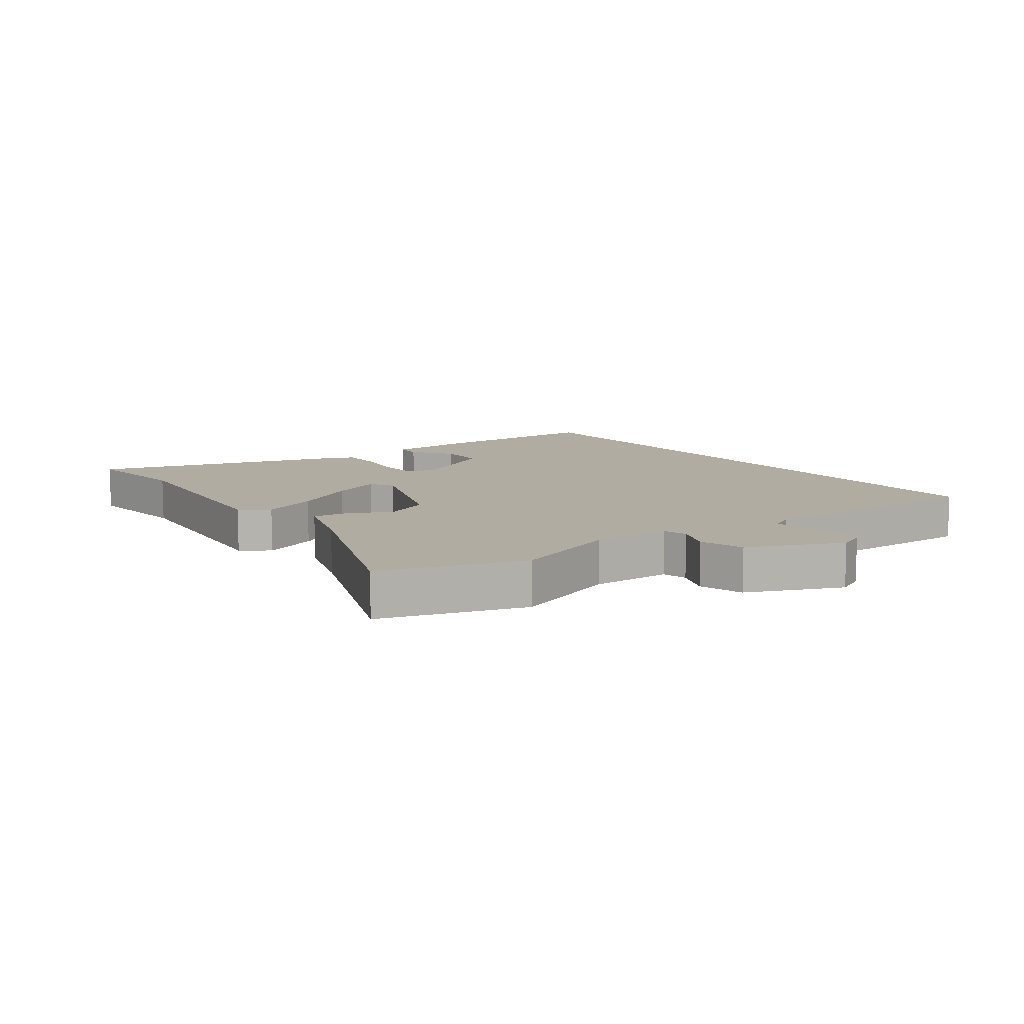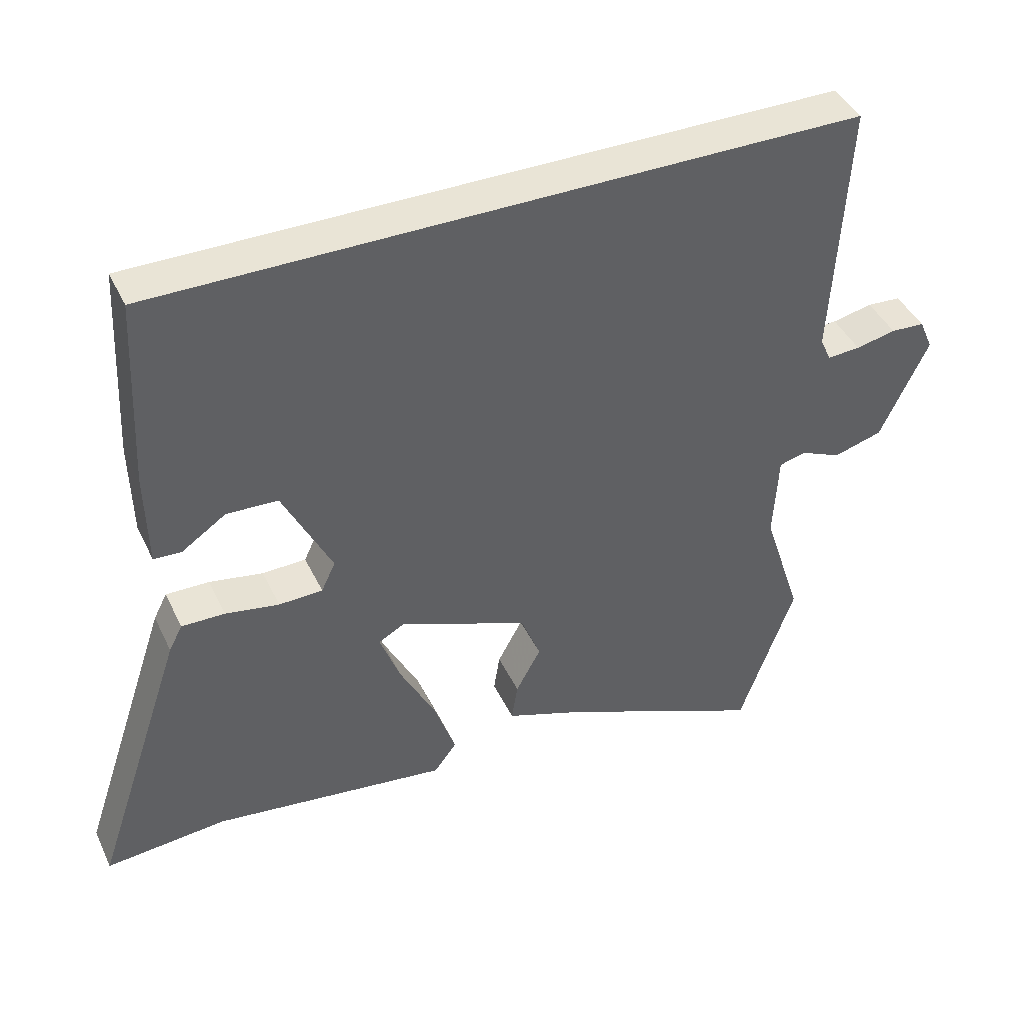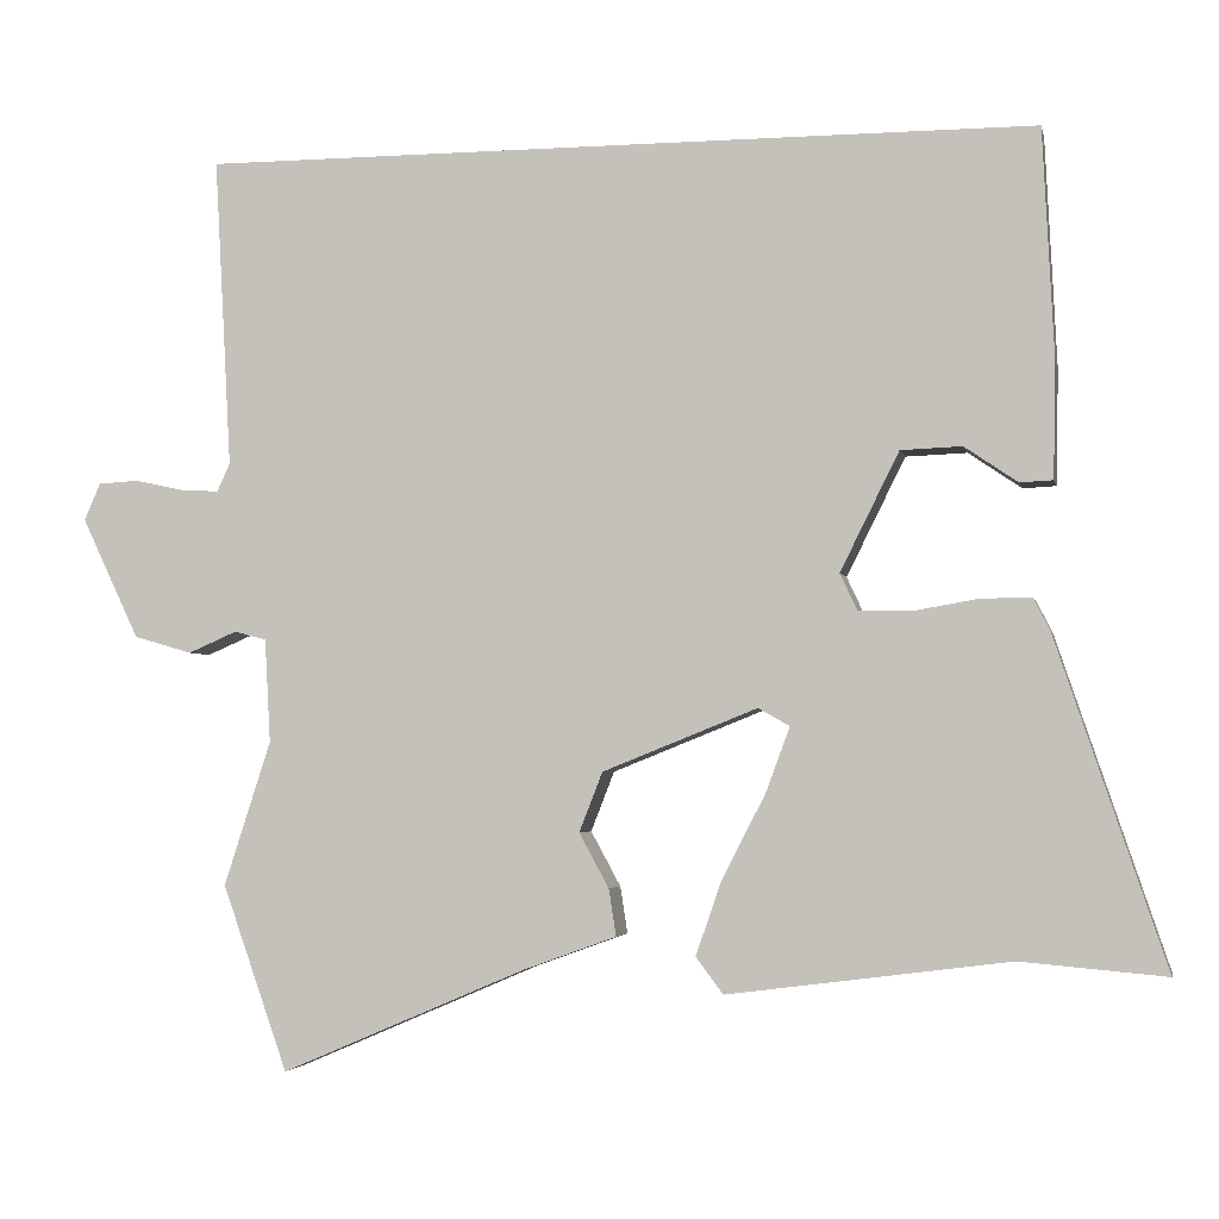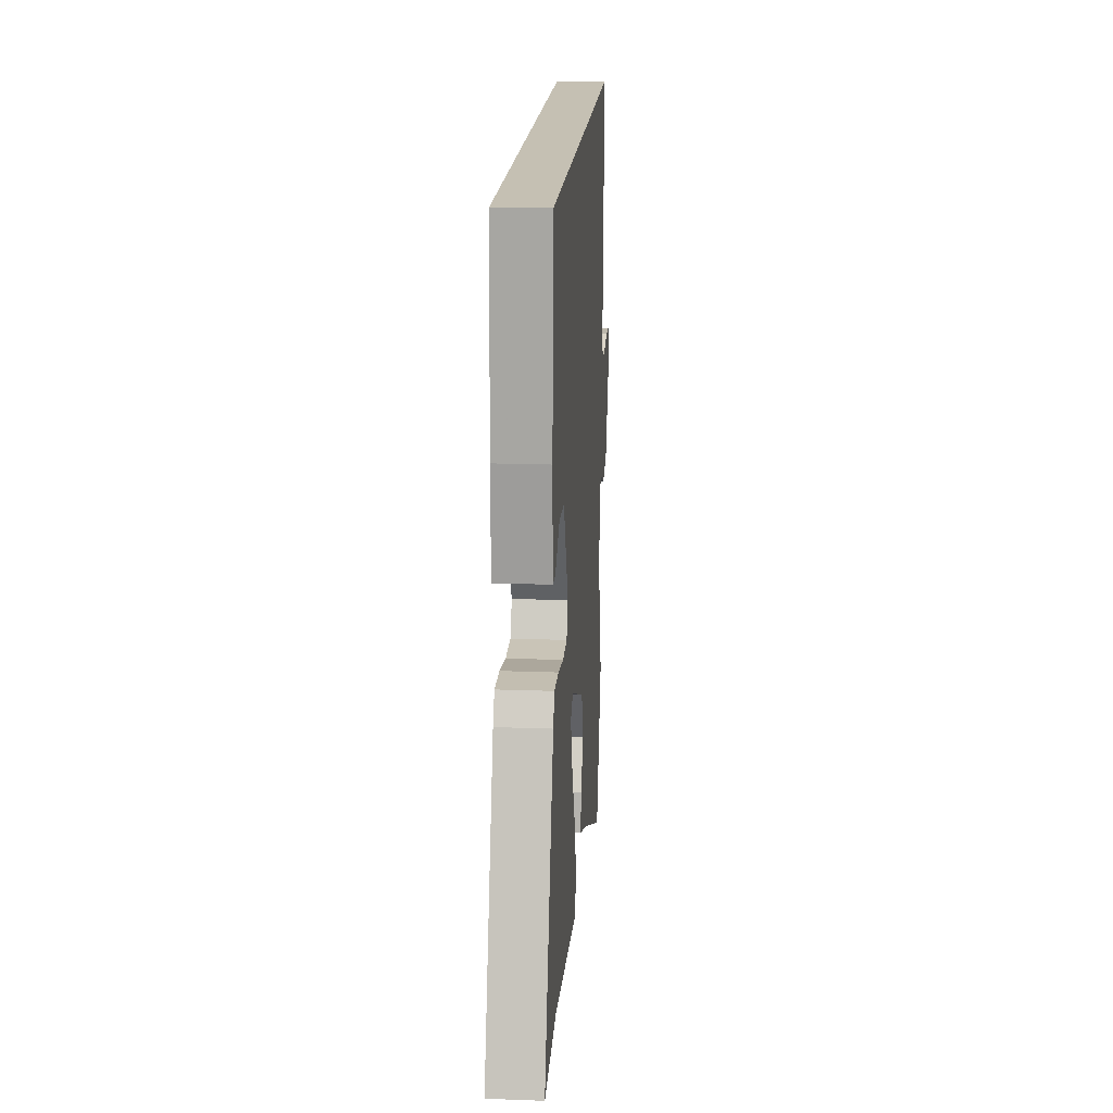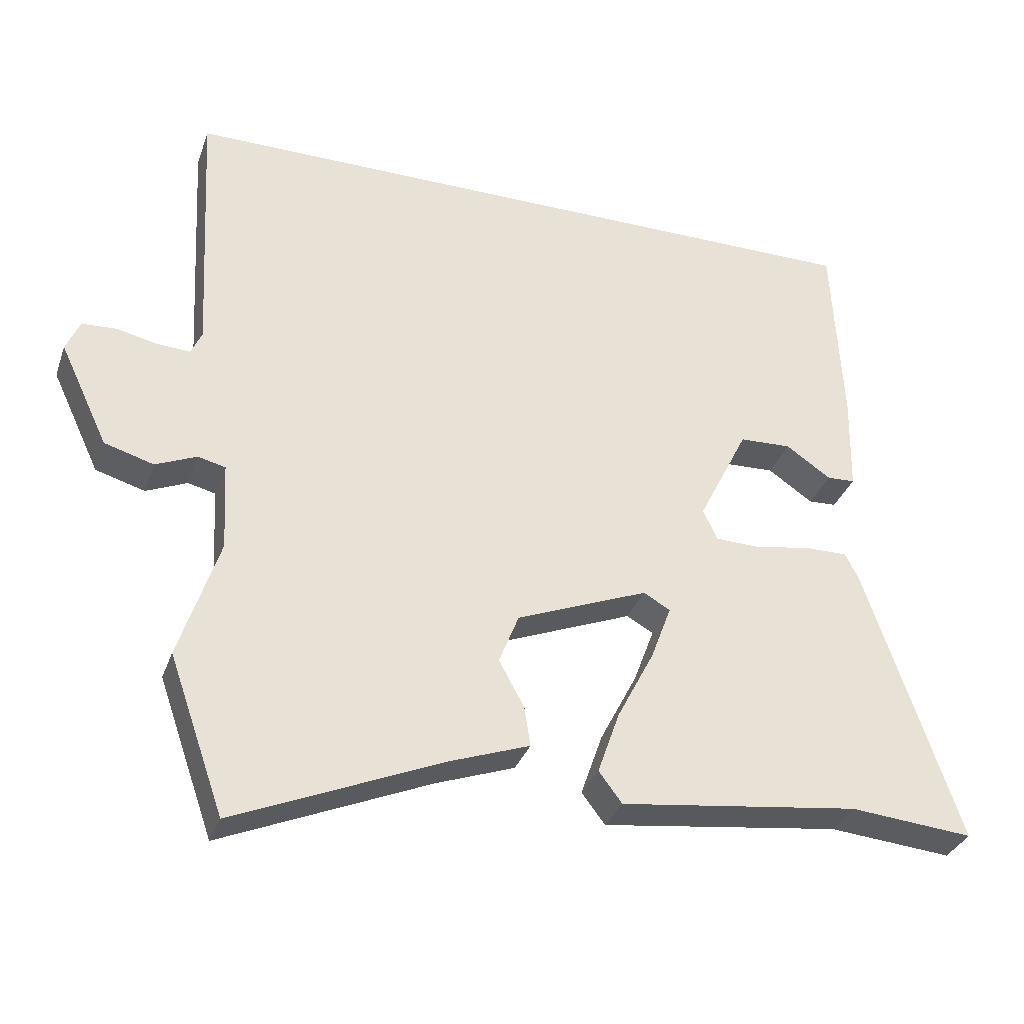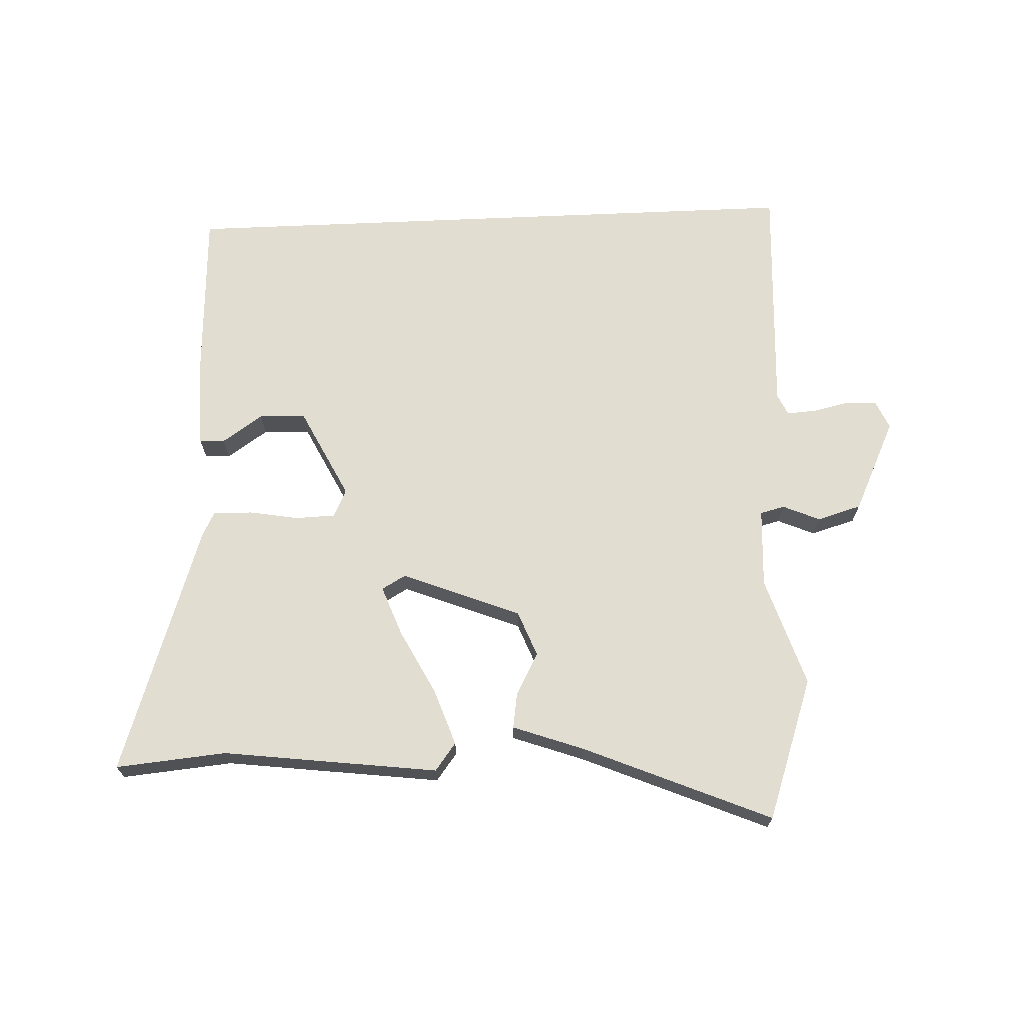
<metadata>
{"format":"obj","ext":"obj","renderer":"f3d","projection":"perspective","resolution":1024,"background":"white","views":[{"elev":10.2,"azim":-128.0,"up":"+Y"},{"elev":42.4,"azim":156.0,"up":"+Z"},{"elev":-3.3,"azim":11.8,"up":"+Z"},{"elev":18.1,"azim":94.1,"up":"+Z"},{"elev":-33.1,"azim":-18.0,"up":"+Z"},{"elev":68.8,"azim":177.5,"up":"+Y"}]}
</metadata>
<code>
v -0.449 0.07 -0.645
v -0.53 0.07 -0.415
v -0.472 0.07 -0.236
v -0.479 0.07 -0.107
v -0.519 0.07 -0.097
v -0.579 0.07 -0.123
v -0.651 0.07 -0.102
v -0.722 0.07 0.048
v -0.702 0.07 0.094
v -0.652 0.07 0.097
v -0.593 0.07 0.084
v -0.544 0.07 0.081
v -0.528 0.07 0.116
v -0.549 0.07 0.5
v 0.491 0.07 0.5
v 0.505 0.07 0.215
v 0.502 0.07 0.073
v 0.461 0.07 0.071
v 0.395 0.07 0.116
v 0.319 0.07 0.113
v 0.246 0.07 -0.034
v 0.267 0.07 -0.079
v 0.332 0.07 -0.081
v 0.412 0.07 -0.067
v 0.476 0.07 -0.066
v 0.496 0.07 -0.105
v 0.633 0.07 -0.512
v 0.453 0.07 -0.496
v 0.103 0.07 -0.541
v 0.069 0.07 -0.496
v 0.101 0.07 -0.404
v 0.155 0.07 -0.299
v 0.185 0.07 -0.218
v 0.146 0.07 -0.196
v -0.046 0.07 -0.273
v -0.075 0.07 -0.347
v -0.038 0.07 -0.415
v -0.029 0.07 -0.473
v -0.145 0.07 -0.515
v -0.449 0 -0.645
v -0.53 0 -0.415
v -0.472 0 -0.236
v -0.479 0 -0.107
v -0.519 0 -0.097
v -0.579 0 -0.123
v -0.651 0 -0.102
v -0.722 0 0.048
v -0.702 0 0.094
v -0.652 0 0.097
v -0.593 0 0.084
v -0.544 0 0.081
v -0.528 0 0.116
v -0.549 0 0.5
v 0.491 0 0.5
v 0.505 0 0.215
v 0.502 0 0.073
v 0.461 0 0.071
v 0.395 0 0.116
v 0.319 0 0.113
v 0.246 0 -0.034
v 0.267 0 -0.079
v 0.332 0 -0.081
v 0.412 0 -0.067
v 0.476 0 -0.066
v 0.496 0 -0.105
v 0.633 0 -0.512
v 0.453 0 -0.496
v 0.103 0 -0.541
v 0.069 0 -0.496
v 0.101 0 -0.404
v 0.155 0 -0.299
v 0.185 0 -0.218
v 0.146 0 -0.196
v -0.046 0 -0.273
v -0.075 0 -0.347
v -0.038 0 -0.415
v -0.029 0 -0.473
v -0.145 0 -0.515
f 36 37 38 39
f 1 2 3
f 39 1 3
f 36 39 3
f 35 36 3
f 34 35 3 4
f 30 31 32
f 29 30 32
f 28 29 32
f 28 32 33
f 27 28 33
f 26 27 33
f 25 26 33
f 24 25 33
f 23 24 33
f 22 23 33 34
f 17 18 19
f 16 17 19
f 15 16 19
f 15 19 20
f 14 15 20
f 13 14 20
f 12 13 20 21
f 9 10 11
f 8 9 11
f 7 8 11
f 6 7 11
f 5 6 11
f 21 22 34
f 12 21 34
f 11 12 34
f 5 11 34
f 4 5 34
f 78 77 76 75
f 42 41 40
f 42 40 78
f 42 78 75
f 42 75 74
f 43 42 74 73
f 71 70 69
f 71 69 68
f 71 68 67
f 72 71 67
f 72 67 66
f 72 66 65
f 72 65 64
f 72 64 63
f 72 63 62
f 73 72 62 61
f 58 57 56
f 58 56 55
f 58 55 54
f 59 58 54
f 59 54 53
f 59 53 52
f 60 59 52 51
f 50 49 48
f 50 48 47
f 50 47 46
f 50 46 45
f 50 45 44
f 73 61 60
f 73 60 51
f 73 51 50
f 73 50 44
f 73 44 43
f 1 40 41 2
f 2 41 42 3
f 3 42 43 4
f 4 43 44 5
f 5 44 45 6
f 6 45 46 7
f 7 46 47 8
f 8 47 48 9
f 9 48 49 10
f 10 49 50 11
f 11 50 51 12
f 12 51 52 13
f 13 52 53 14
f 14 53 54 15
f 15 54 55 16
f 16 55 56 17
f 17 56 57 18
f 18 57 58 19
f 19 58 59 20
f 20 59 60 21
f 21 60 61 22
f 22 61 62 23
f 23 62 63 24
f 24 63 64 25
f 25 64 65 26
f 26 65 66 27
f 27 66 67 28
f 28 67 68 29
f 29 68 69 30
f 30 69 70 31
f 31 70 71 32
f 32 71 72 33
f 33 72 73 34
f 34 73 74 35
f 35 74 75 36
f 36 75 76 37
f 37 76 77 38
f 38 77 78 39
f 39 78 40 1

</code>
